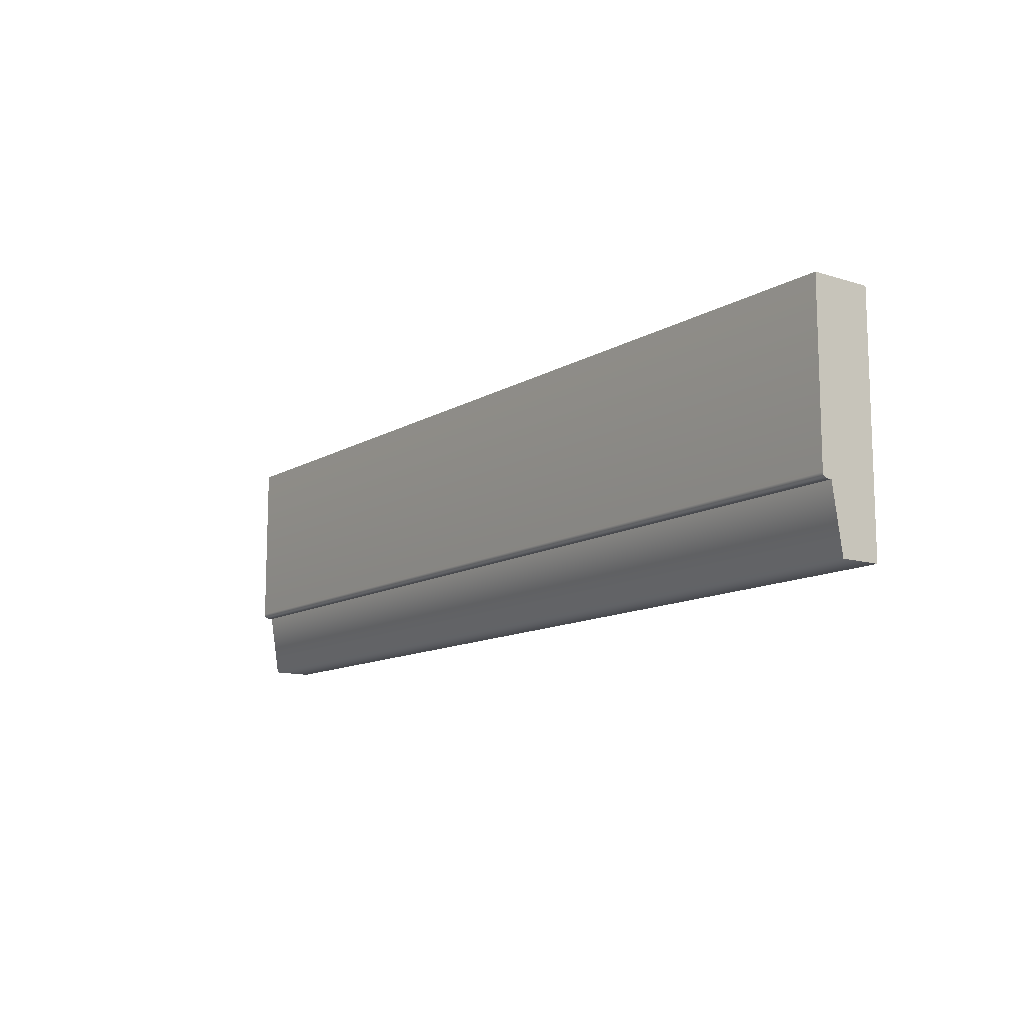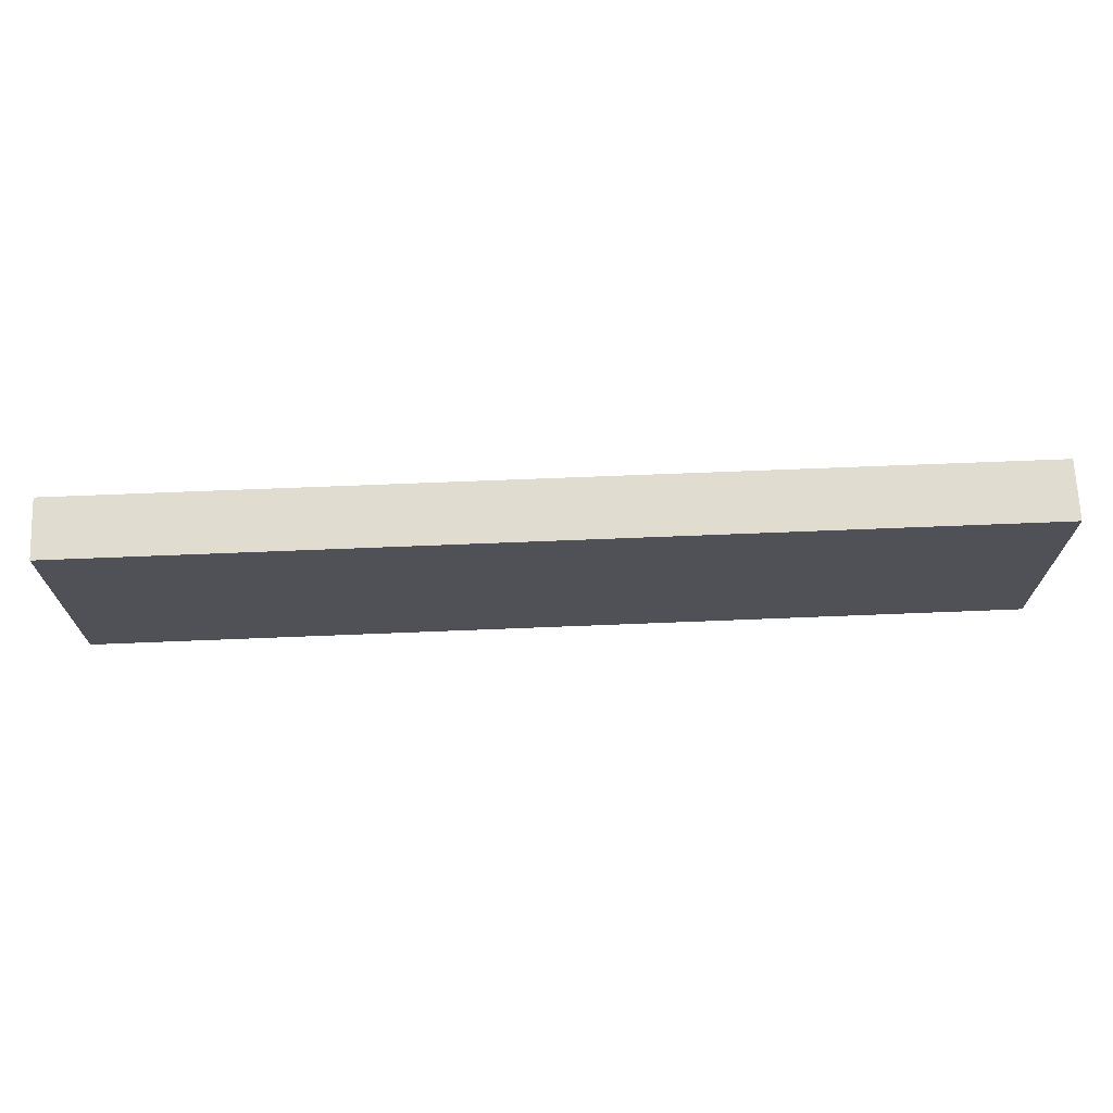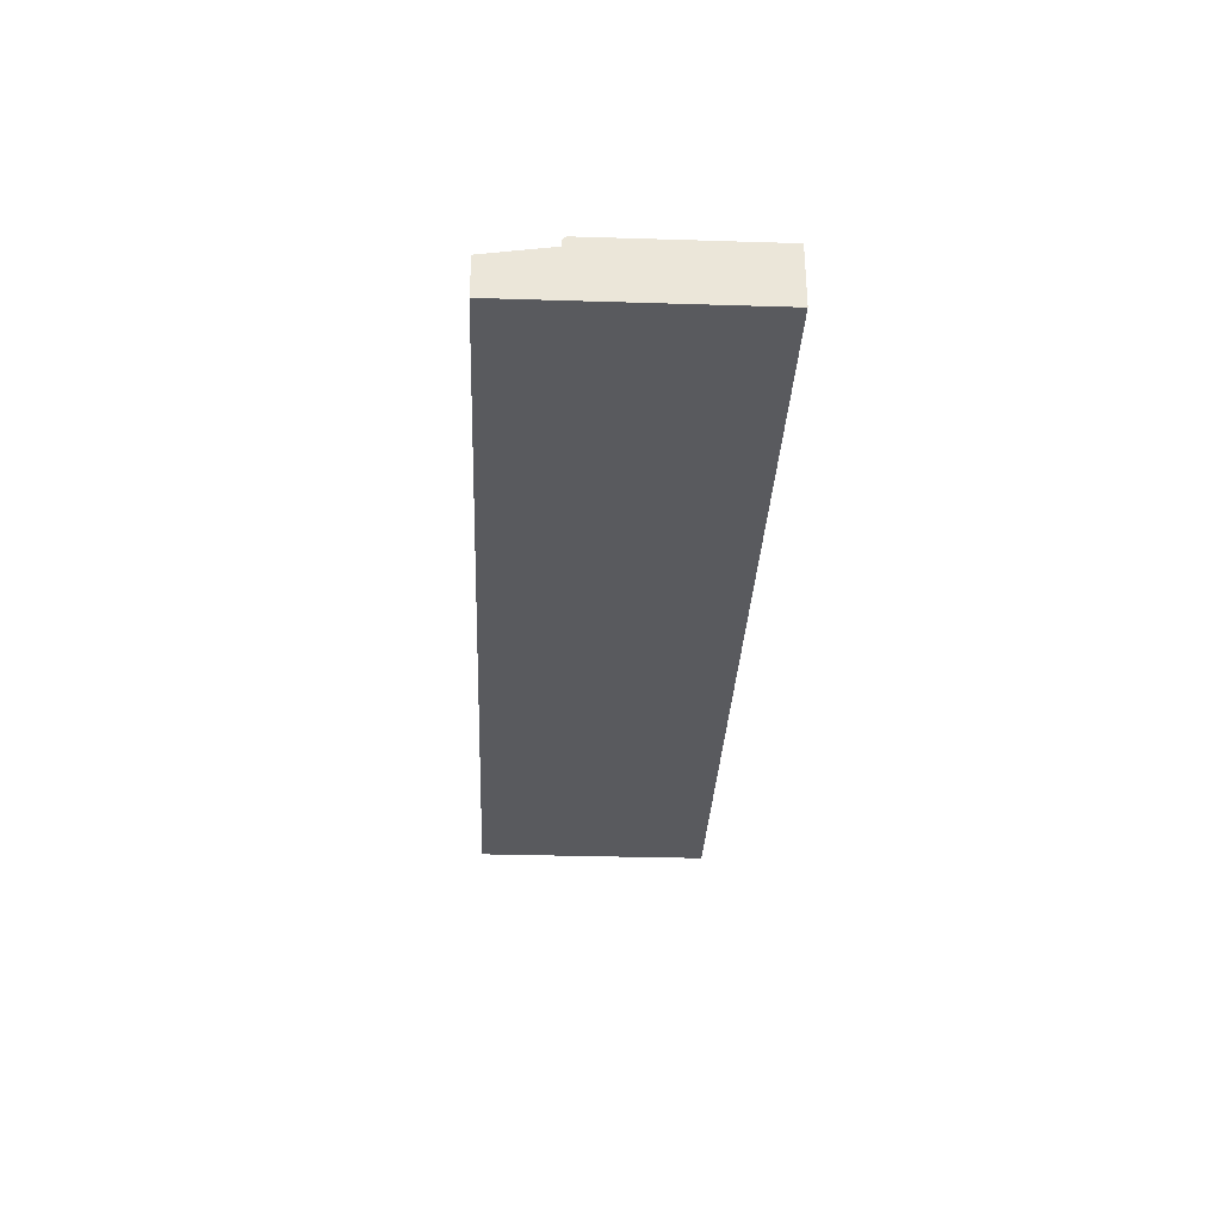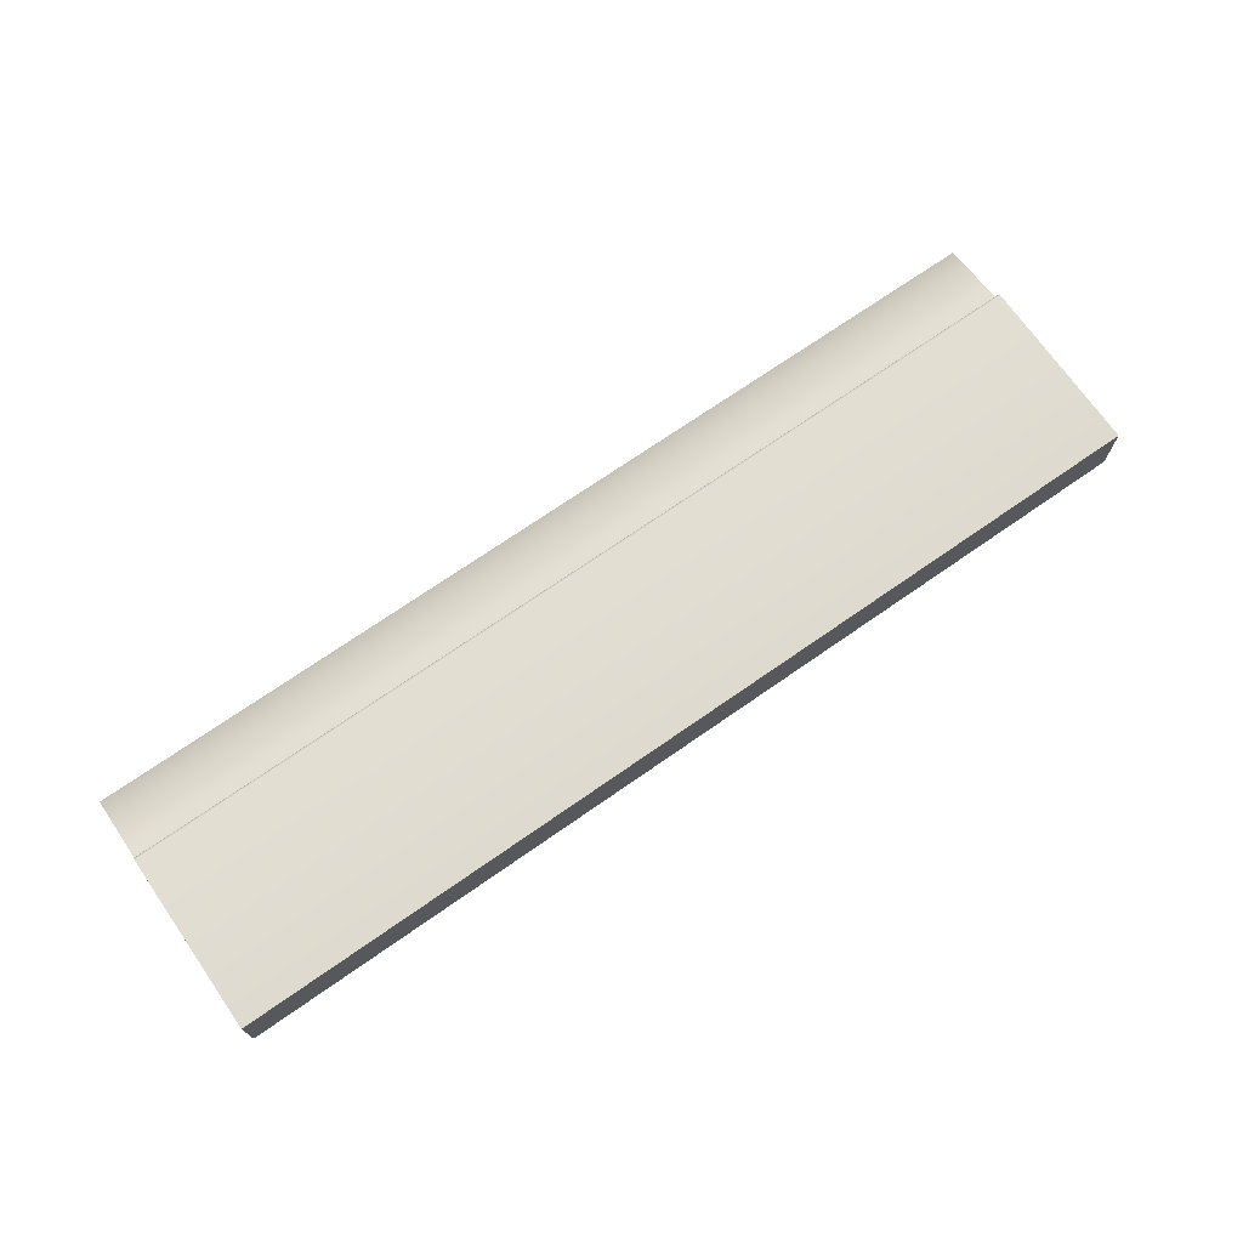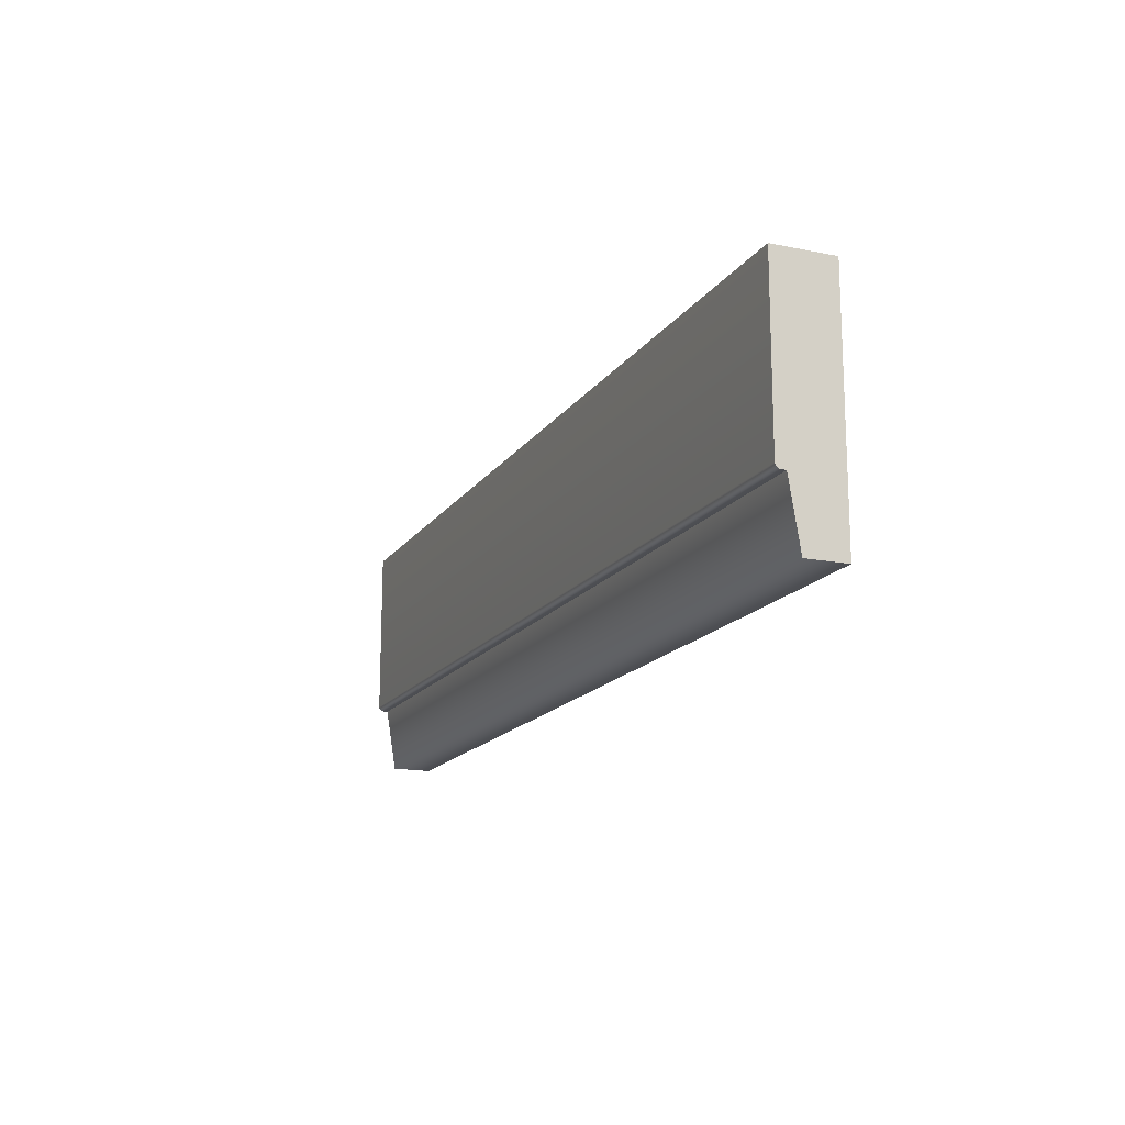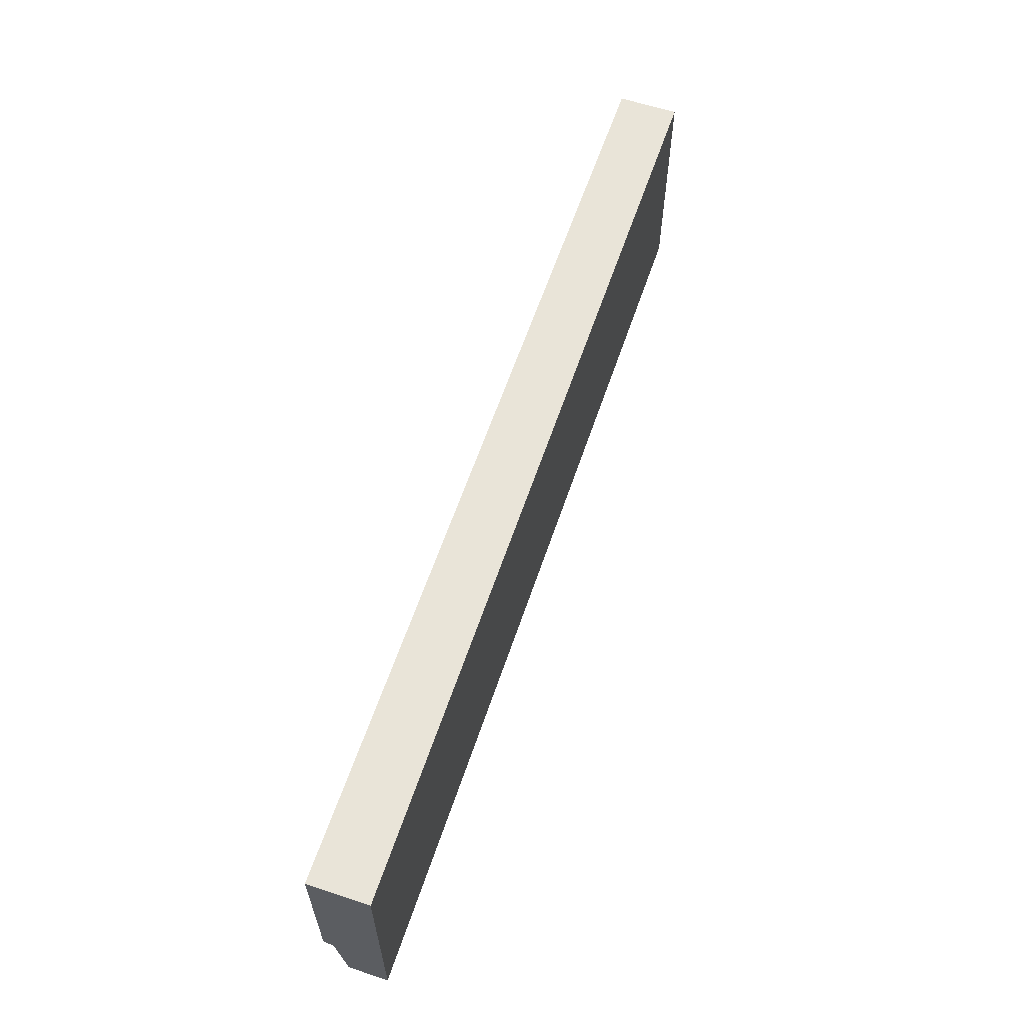
<metadata>
{"format":"obj","ext":"obj","renderer":"f3d","projection":"perspective","resolution":1024,"background":"white","views":[{"elev":-12.1,"azim":53.6,"up":"+Y"},{"elev":69.5,"azim":177.7,"up":"+Y"},{"elev":-31.6,"azim":87.5,"up":"+Z"},{"elev":71.2,"azim":145.1,"up":"+Z"},{"elev":-15.9,"azim":67.3,"up":"+Y"},{"elev":60.7,"azim":108.6,"up":"+Y"}]}
</metadata>
<code>
o RT_11_T1/RT_11_T/mesh34/mesh34-geometry#mesh34-geometry
v -0.1719 0.323 0.3858
v -0.5695 0.2204 0.3858
v -0.5695 0.323 0.3858
v -0.1719 0.2204 0.3858
v -0.5695 0.323 0.4114
v -0.1719 0.2479 0.4073
v -0.1719 0.2204 0.4028
v -0.5695 0.2479 0.4073
v -0.1719 0.323 0.4114
v -0.1719 0.2499 0.4114
v -0.5695 0.2204 0.4028
v -0.5695 0.2499 0.4114
v -0.1719 0.2489 0.4111
v -0.5695 0.2489 0.4111
v -0.1719 0.2482 0.4104
v -0.1719 0.2479 0.4094
v -0.5695 0.2482 0.4104
v -0.5695 0.2479 0.4094
f 1 2 3
f 2 1 4
f 2 5 3
f 5 1 3
f 1 6 4
f 7 2 4
f 5 2 8
f 1 5 9
f 1 10 6
f 4 6 7
f 2 7 11
f 8 2 11
f 5 8 12
f 5 10 9
f 10 1 9
f 6 10 13
f 8 7 6
f 7 8 11
f 12 8 14
f 10 5 12
f 12 13 10
f 6 13 15
f 16 8 6
f 14 8 17
f 13 12 14
f 13 17 15
f 6 15 16
f 8 16 18
f 18 17 8
f 17 13 14
f 18 15 17
f 15 18 16
f 3 2 1
f 4 1 2
f 3 5 2
f 3 1 5
f 4 6 1
f 4 2 7
f 8 2 5
f 9 5 1
f 6 10 1
f 7 6 4
f 11 7 2
f 11 2 8
f 12 8 5
f 9 10 5
f 9 1 10
f 13 10 6
f 6 7 8
f 11 8 7
f 14 8 12
f 12 5 10
f 10 13 12
f 15 13 6
f 6 8 16
f 17 8 14
f 14 12 13
f 15 17 13
f 16 15 6
f 18 16 8
f 8 17 18
f 14 13 17
f 17 15 18
f 16 18 15

</code>
